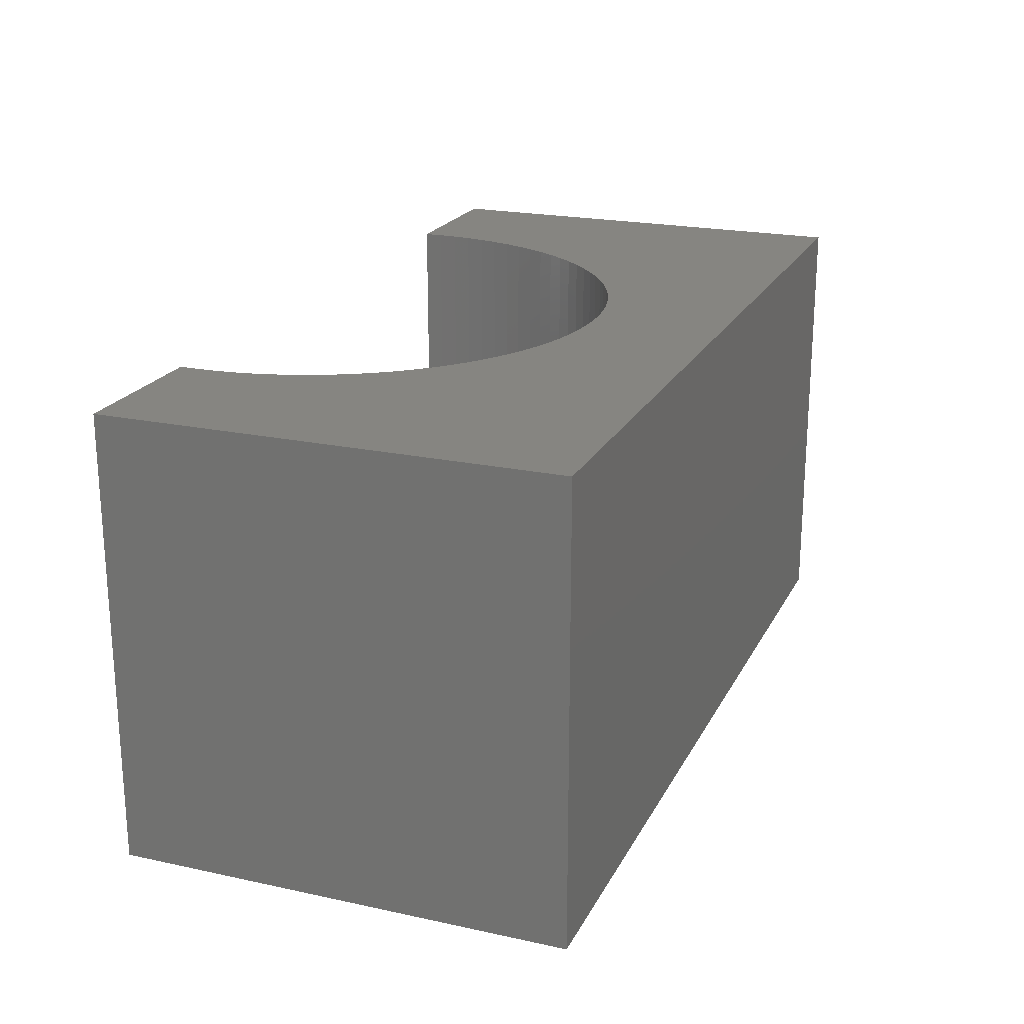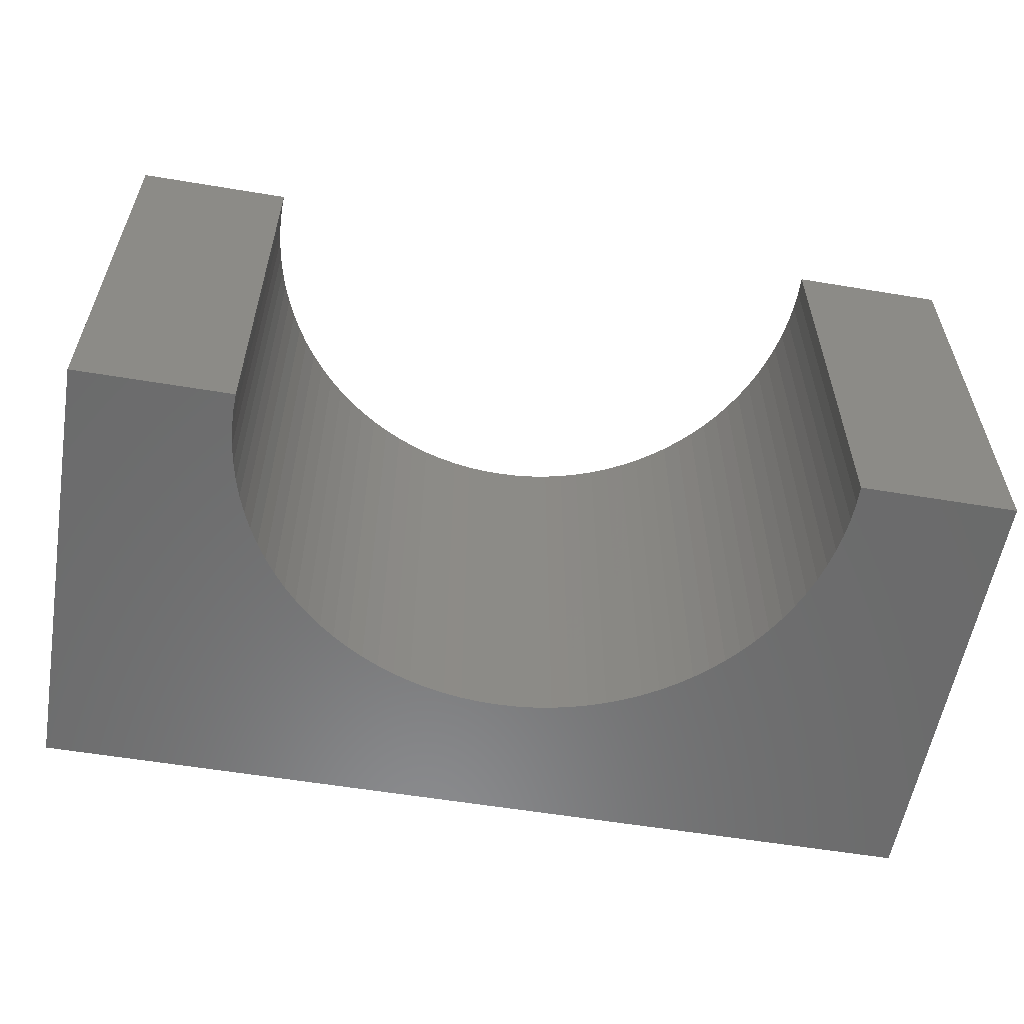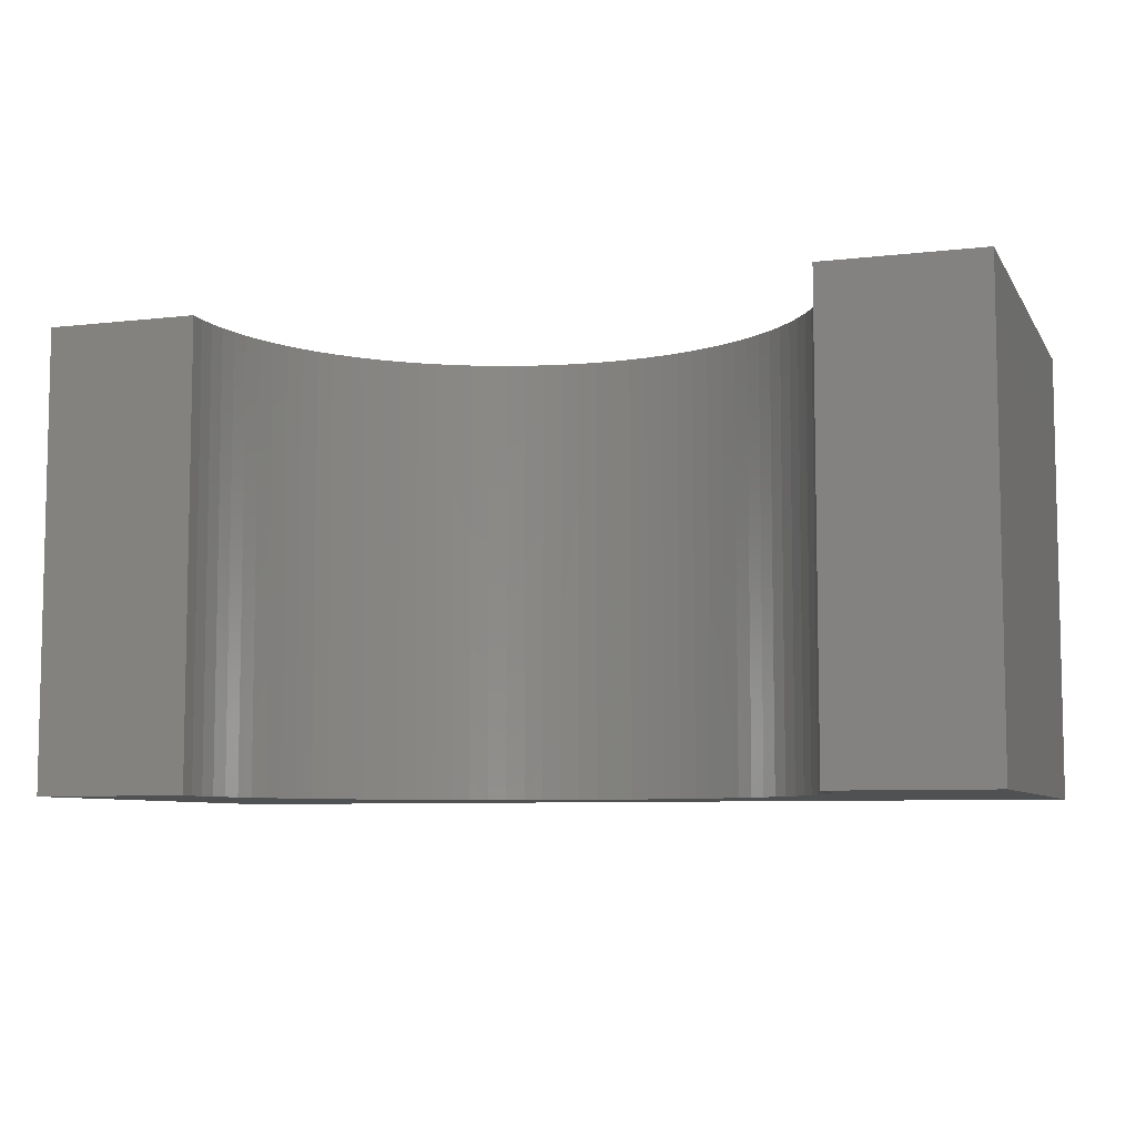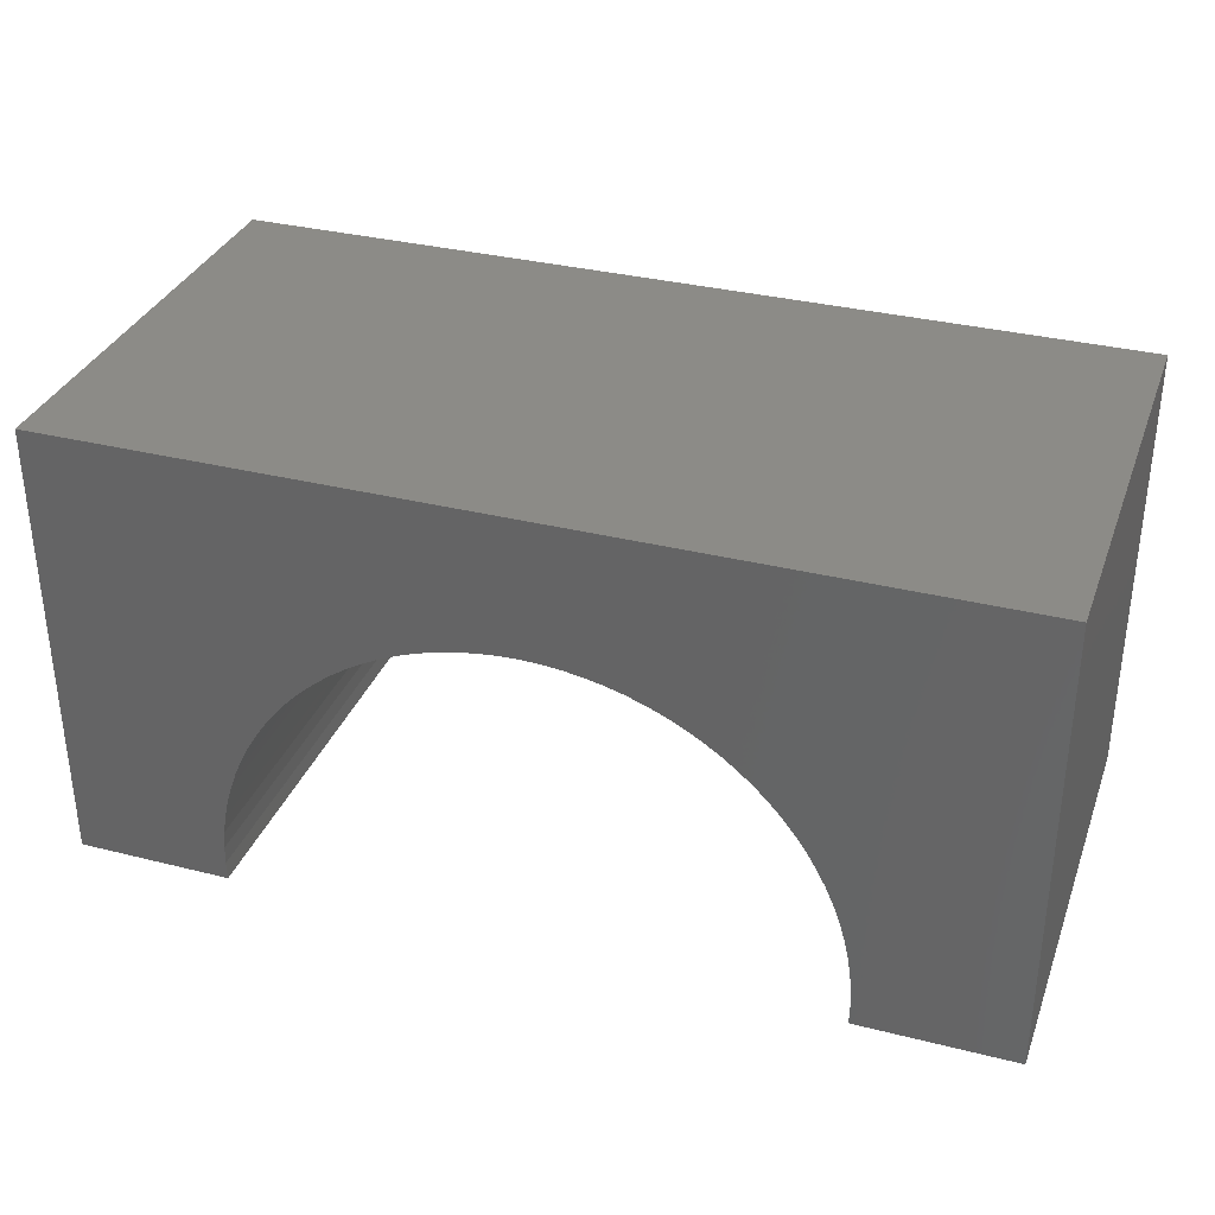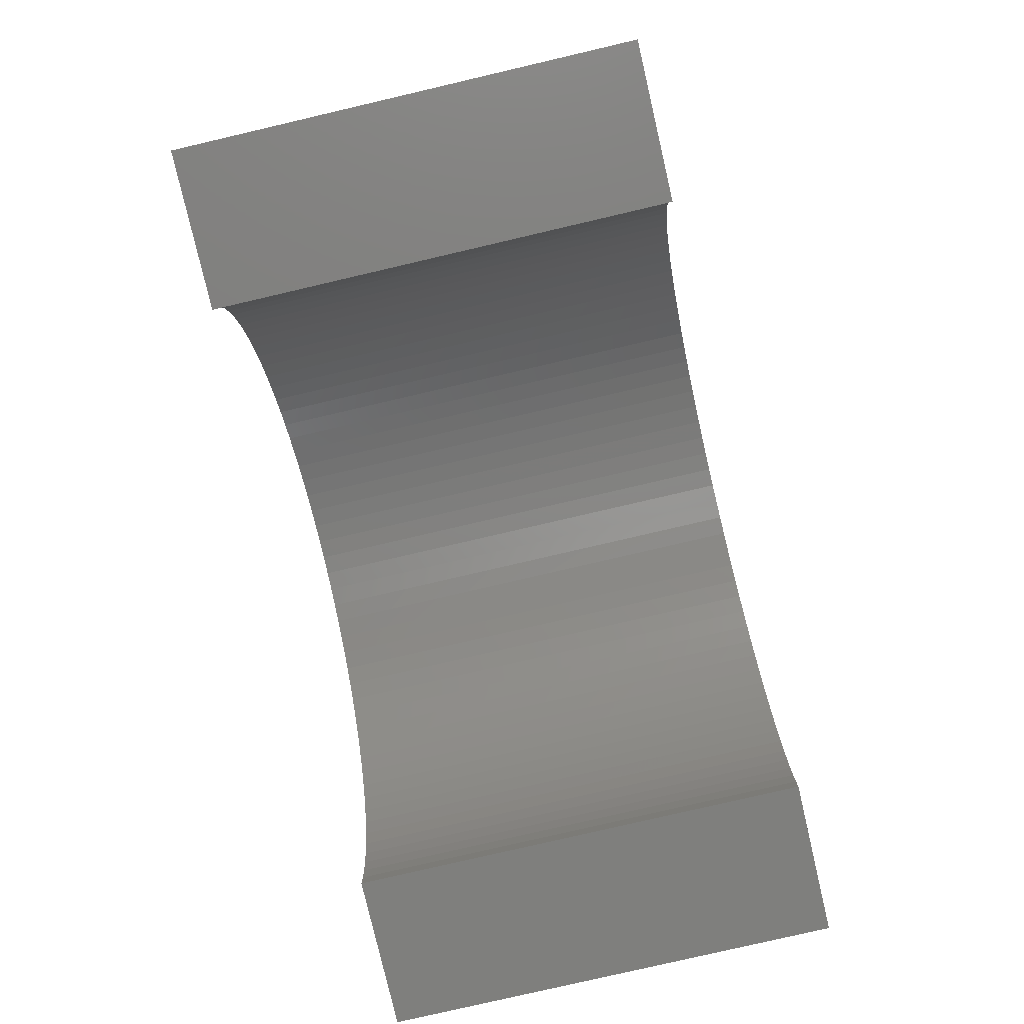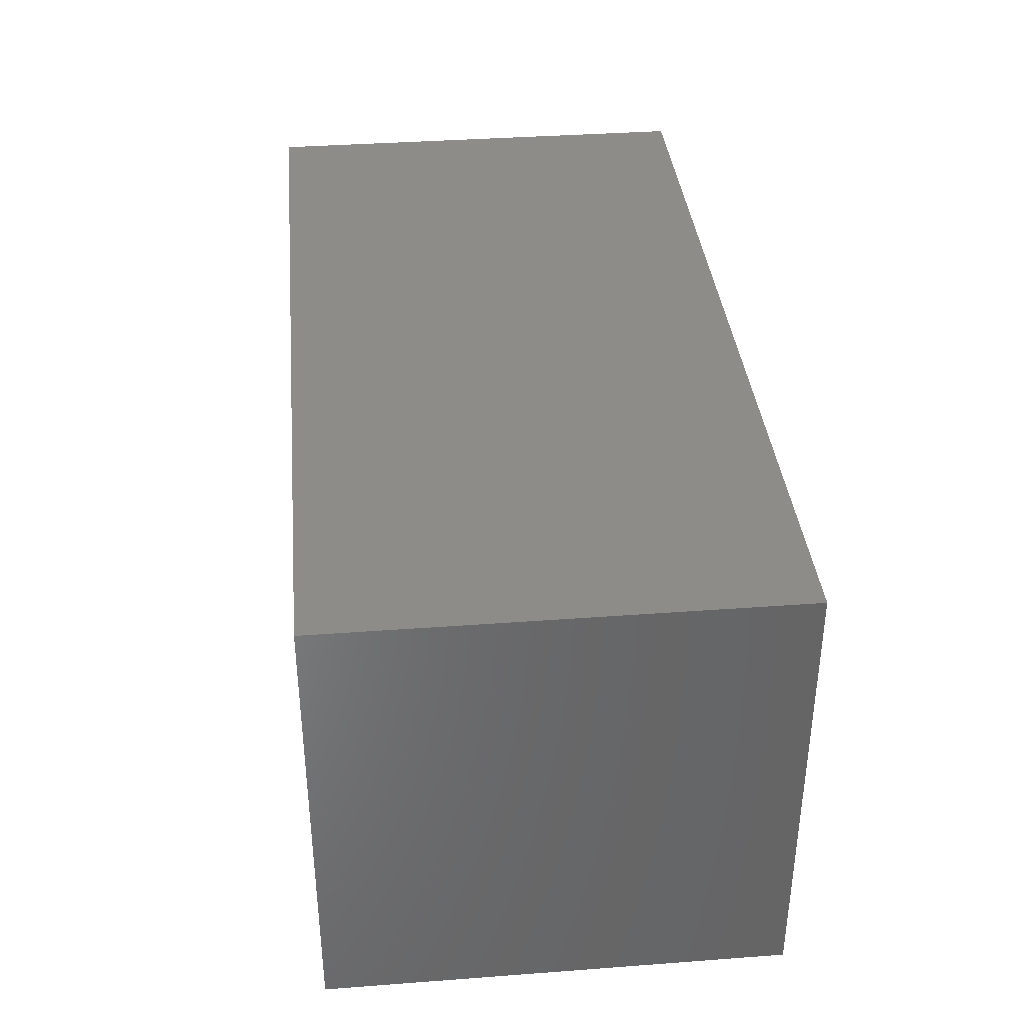
<metadata>
{"format":"stl","ext":"stl","renderer":"f3d","projection":"perspective","resolution":1024,"background":"white","views":[{"elev":21.2,"azim":-69.0,"up":"+Y"},{"elev":-57.4,"azim":170.2,"up":"+Y"},{"elev":-7.2,"azim":-161.4,"up":"+Y"},{"elev":33.6,"azim":18.9,"up":"+Z"},{"elev":-79.6,"azim":103.1,"up":"+Z"},{"elev":37.0,"azim":-95.5,"up":"+Z"}]}
</metadata>
<code>
# stl→obj: 118 verts, 232 faces
v -5 -2.5 -2.5
v -5 2.5 2.5
v -5 2.5 -2.5
v -5 -2.5 2.5
v 5 -2.5 2.5
v 5 2.5 2.5
v 5 2.5 -2.5
v 5 -2.5 -2.5
v 0 2.5 1
v 0.1554 2.5 0.9951
v 0.2072 2.5 0.9935
v 0.4136 2.5 0.974
v 0.6184 2.5 0.9415
v 0.8207 2.5 0.8963
v 1.02 2.5 0.8385
v 1.215 2.5 0.7683
v 1.405 2.5 0.6859
v 1.59 2.5 0.5918
v 1.768 2.5 0.4863
v 1.94 2.5 0.3698
v 2.103 2.5 0.2427
v 2.259 2.5 0.1056
v 2.406 2.5 -0.04099
v 2.543 2.5 -0.1965
v 2.67 2.5 -0.3603
v 2.786 2.5 -0.5318
v 2.892 2.5 -0.7102
v 2.986 2.5 -0.8949
v 3.068 2.5 -1.085
v 3.138 2.5 -1.28
v 3.196 2.5 -1.479
v 3.242 2.5 -1.682
v 3.274 2.5 -1.886
v 3.293 2.5 -2.093
v 3.3 2.5 -2.3
v 3.294 2.5 -2.5
v -0.1554 2.5 0.9951
v -0.2072 2.5 0.9935
v -0.4136 2.5 0.974
v -0.6184 2.5 0.9415
v -0.8207 2.5 0.8963
v -1.02 2.5 0.8385
v -1.215 2.5 0.7683
v -1.405 2.5 0.6859
v -1.59 2.5 0.5918
v -1.768 2.5 0.4863
v -1.94 2.5 0.3698
v -2.103 2.5 0.2427
v -2.259 2.5 0.1056
v -2.406 2.5 -0.04099
v -2.543 2.5 -0.1965
v -2.67 2.5 -0.3603
v -2.786 2.5 -0.5318
v -2.892 2.5 -0.7102
v -2.986 2.5 -0.8949
v -3.068 2.5 -1.085
v -3.138 2.5 -1.28
v -3.196 2.5 -1.479
v -3.242 2.5 -1.682
v -3.274 2.5 -1.886
v -3.293 2.5 -2.093
v -3.3 2.5 -2.3
v -3.294 2.5 -2.5
v -3.294 -2.5 -2.5
v 3.294 -2.5 -2.5
v 0 -2.5 1
v -0.0518 -2.5 0.9984
v -0.2072 -2.5 0.9935
v -0.4136 -2.5 0.974
v -0.6184 -2.5 0.9415
v -0.8207 -2.5 0.8963
v -1.02 -2.5 0.8385
v -1.215 -2.5 0.7683
v -1.405 -2.5 0.6859
v -1.59 -2.5 0.5918
v -1.768 -2.5 0.4863
v -1.94 -2.5 0.3698
v -2.103 -2.5 0.2427
v -2.259 -2.5 0.1056
v -2.406 -2.5 -0.04099
v -2.543 -2.5 -0.1965
v -2.67 -2.5 -0.3603
v -2.786 -2.5 -0.5318
v -2.892 -2.5 -0.7102
v -2.986 -2.5 -0.8949
v -3.068 -2.5 -1.085
v -3.138 -2.5 -1.28
v -3.196 -2.5 -1.479
v -3.242 -2.5 -1.682
v -3.274 -2.5 -1.886
v -3.293 -2.5 -2.093
v -3.3 -2.5 -2.3
v 0.0518 -2.5 0.9984
v 0.2072 -2.5 0.9935
v 0.4136 -2.5 0.974
v 0.6184 -2.5 0.9415
v 0.8207 -2.5 0.8963
v 1.02 -2.5 0.8385
v 1.215 -2.5 0.7683
v 1.405 -2.5 0.6859
v 1.59 -2.5 0.5918
v 1.768 -2.5 0.4863
v 1.94 -2.5 0.3698
v 2.103 -2.5 0.2427
v 2.259 -2.5 0.1056
v 2.406 -2.5 -0.04099
v 2.543 -2.5 -0.1965
v 2.67 -2.5 -0.3603
v 2.786 -2.5 -0.5318
v 2.892 -2.5 -0.7102
v 2.986 -2.5 -0.8949
v 3.068 -2.5 -1.085
v 3.138 -2.5 -1.28
v 3.196 -2.5 -1.479
v 3.242 -2.5 -1.682
v 3.274 -2.5 -1.886
v 3.293 -2.5 -2.093
v 3.3 -2.5 -2.3
f 1 2 3
f 2 1 4
f 2 5 6
f 5 2 4
f 5 7 6
f 7 5 8
f 6 9 2
f 6 10 9
f 6 11 10
f 6 12 11
f 6 13 12
f 6 14 13
f 6 15 14
f 6 16 15
f 6 17 16
f 6 18 17
f 6 19 18
f 6 20 19
f 6 21 20
f 6 22 21
f 6 23 22
f 6 24 23
f 6 25 24
f 6 26 25
f 6 27 26
f 6 28 27
f 6 29 28
f 7 29 6
f 29 7 30
f 30 7 31
f 31 7 32
f 32 7 33
f 33 7 34
f 34 7 35
f 35 7 36
f 37 2 9
f 38 2 37
f 39 2 38
f 40 2 39
f 41 2 40
f 42 2 41
f 43 2 42
f 44 2 43
f 45 2 44
f 46 2 45
f 47 2 46
f 48 2 47
f 49 2 48
f 50 2 49
f 51 2 50
f 52 2 51
f 53 2 52
f 54 2 53
f 55 2 54
f 56 2 55
f 3 56 57
f 3 57 58
f 3 58 59
f 3 59 60
f 3 60 61
f 3 61 62
f 3 62 63
f 56 3 2
f 1 63 64
f 63 1 3
f 65 7 8
f 7 65 36
f 4 66 5
f 4 67 66
f 4 68 67
f 4 69 68
f 4 70 69
f 4 71 70
f 4 72 71
f 4 73 72
f 4 74 73
f 4 75 74
f 4 76 75
f 4 77 76
f 4 78 77
f 4 79 78
f 4 80 79
f 4 81 80
f 4 82 81
f 4 83 82
f 4 84 83
f 4 85 84
f 4 86 85
f 1 86 4
f 86 1 87
f 87 1 88
f 88 1 89
f 89 1 90
f 90 1 91
f 91 1 92
f 92 1 64
f 93 5 66
f 94 5 93
f 95 5 94
f 96 5 95
f 97 5 96
f 98 5 97
f 99 5 98
f 100 5 99
f 101 5 100
f 102 5 101
f 103 5 102
f 104 5 103
f 105 5 104
f 106 5 105
f 107 5 106
f 108 5 107
f 109 5 108
f 110 5 109
f 111 5 110
f 112 5 111
f 8 112 113
f 8 113 114
f 8 114 115
f 8 115 116
f 8 116 117
f 8 117 118
f 8 118 65
f 112 8 5
f 118 34 35
f 34 118 117
f 91 62 61
f 62 91 92
f 79 48 78
f 48 79 49
f 90 61 60
f 61 90 91
f 84 55 54
f 55 84 85
f 104 22 105
f 22 104 21
f 112 28 29
f 28 112 111
f 96 14 97
f 14 96 13
f 117 33 34
f 33 117 116
f 98 16 99
f 16 98 15
f 95 13 96
f 13 95 12
f 69 38 68
f 38 69 39
f 115 31 32
f 31 115 114
f 100 18 101
f 18 100 17
f 92 63 62
f 63 92 64
f 65 35 36
f 35 65 118
f 68 37 67
f 37 68 38
f 76 45 75
f 45 76 46
f 80 49 79
f 49 80 50
f 83 54 53
f 54 83 84
f 113 29 30
f 29 113 112
f 116 32 33
f 32 116 115
f 97 15 98
f 15 97 14
f 101 19 102
f 19 101 18
f 102 20 103
f 20 102 19
f 109 25 26
f 25 109 108
f 9 93 66
f 93 9 10
f 94 12 95
f 12 94 11
f 70 39 69
f 39 70 40
f 77 46 76
f 46 77 47
f 75 44 74
f 44 75 45
f 73 42 72
f 42 73 43
f 82 53 52
f 53 82 83
f 89 60 59
f 60 89 90
f 88 59 58
f 59 88 89
f 87 58 57
f 58 87 88
f 85 56 55
f 56 85 86
f 114 30 31
f 30 114 113
f 99 17 100
f 17 99 16
f 103 21 104
f 21 103 20
f 110 26 27
f 26 110 109
f 111 27 28
f 27 111 110
f 105 23 106
f 23 105 22
f 107 23 24
f 23 107 106
f 67 9 66
f 9 67 37
f 94 10 11
f 10 94 93
f 71 40 70
f 40 71 41
f 78 47 77
f 47 78 48
f 74 43 73
f 43 74 44
f 80 51 50
f 51 80 81
f 81 52 51
f 52 81 82
f 86 57 56
f 57 86 87
f 108 24 25
f 24 108 107
f 72 41 71
f 41 72 42

</code>
